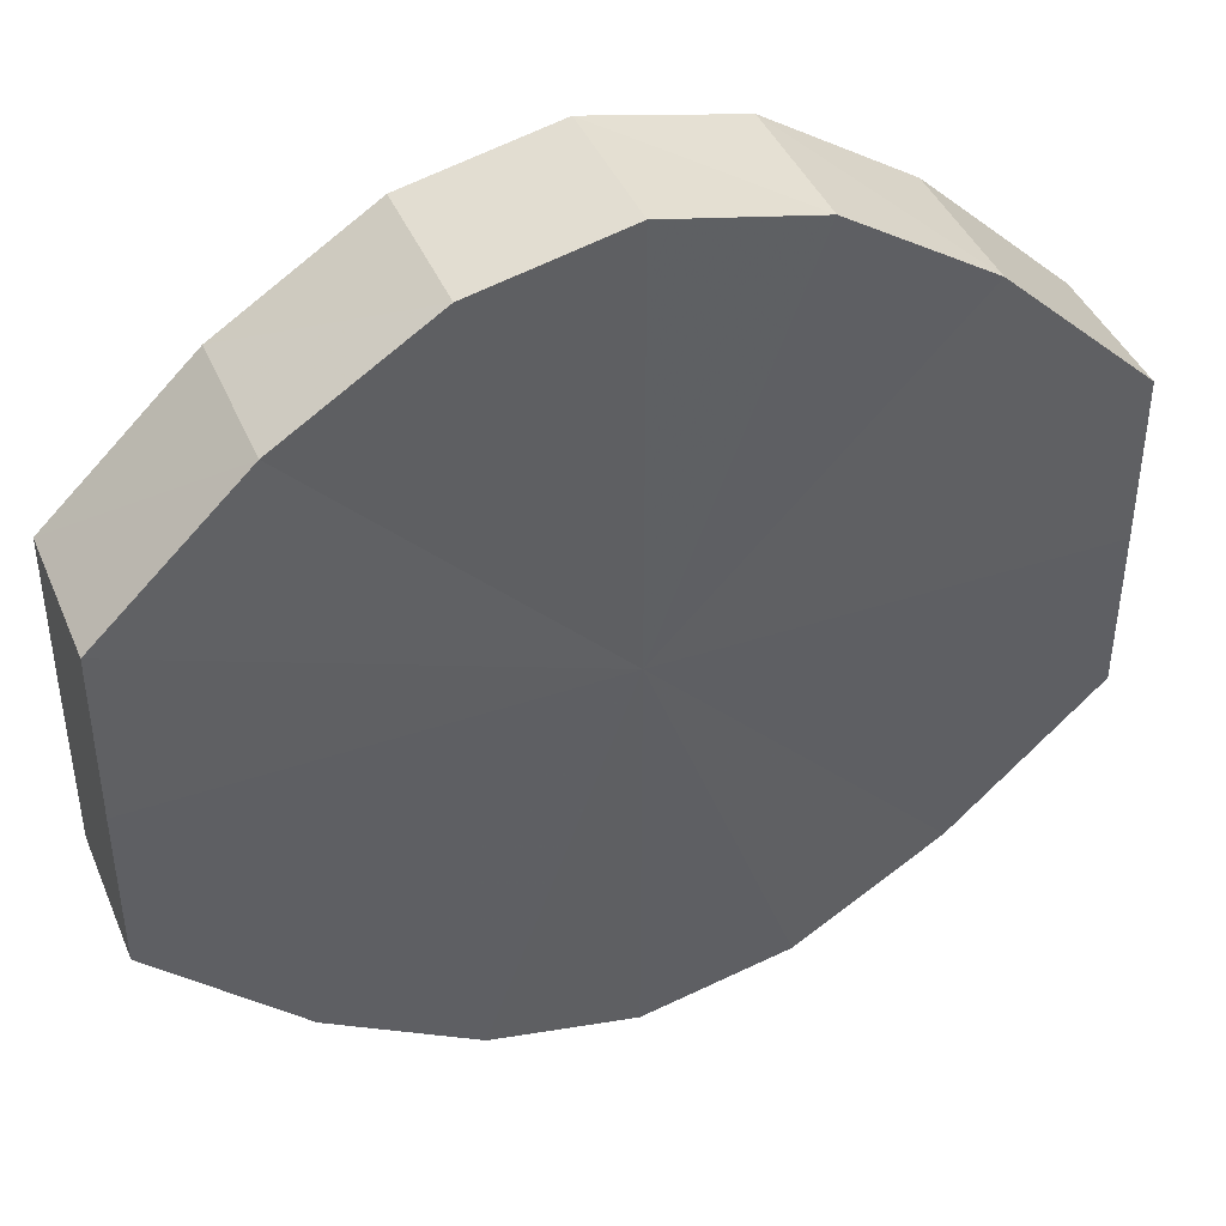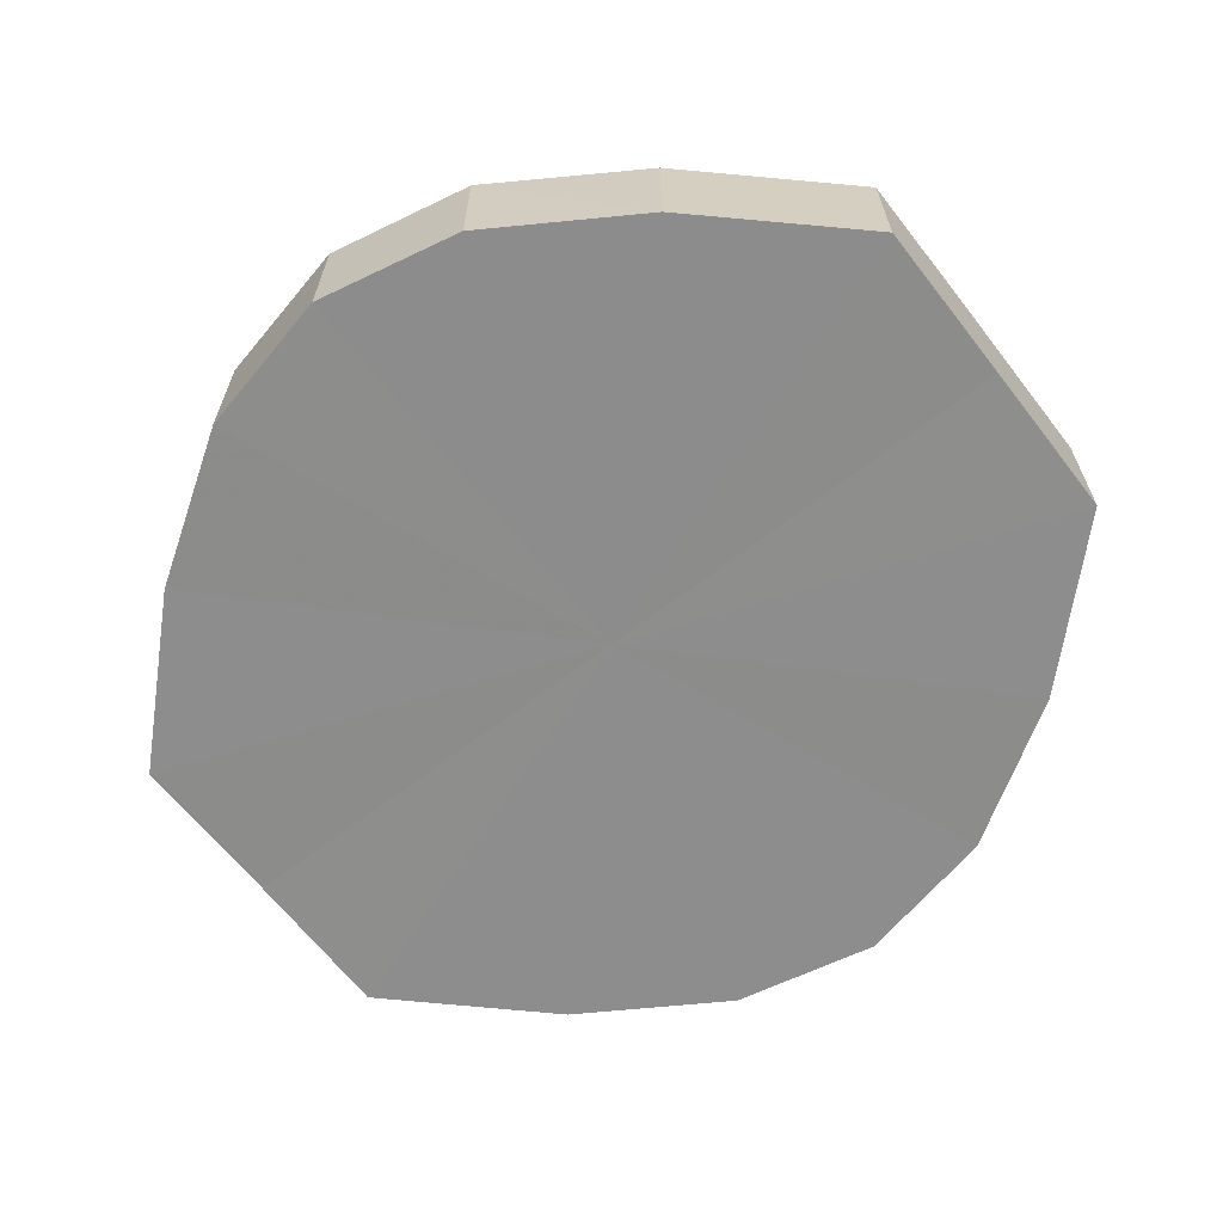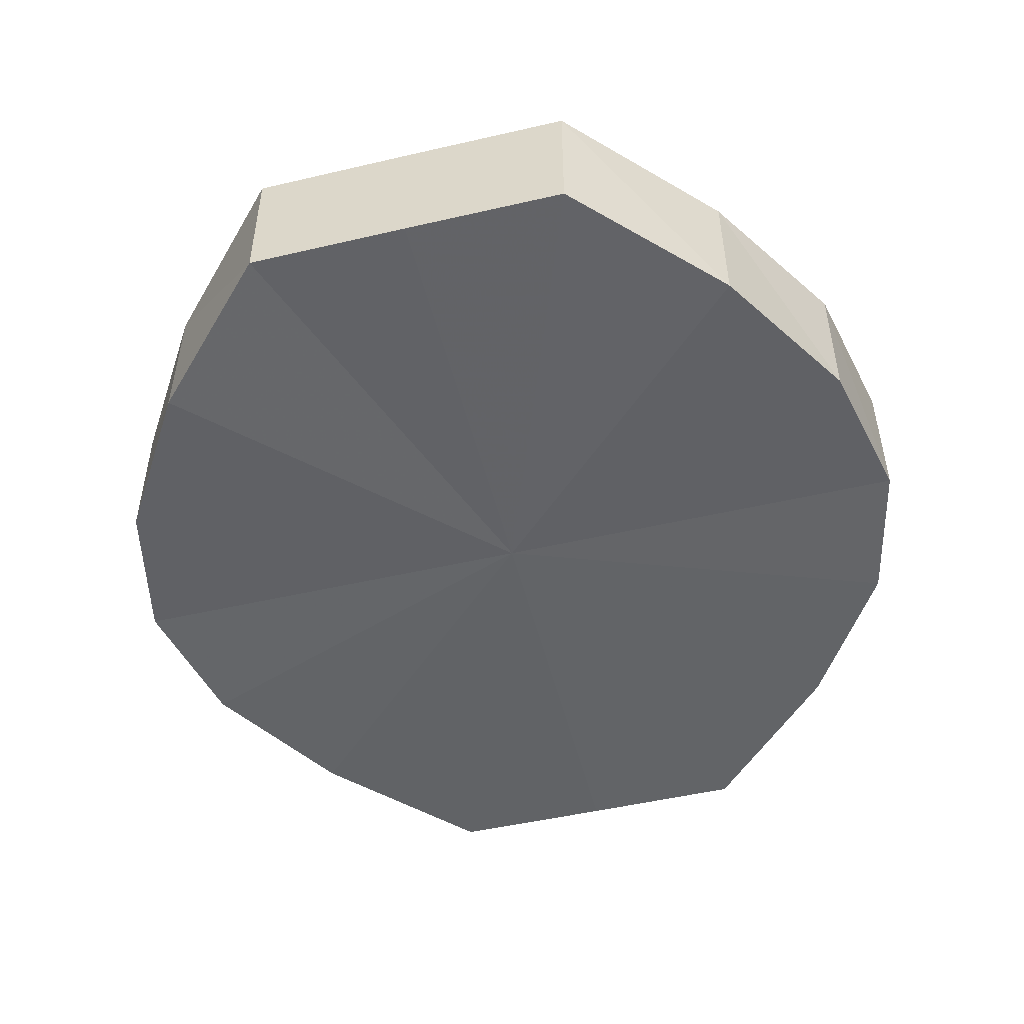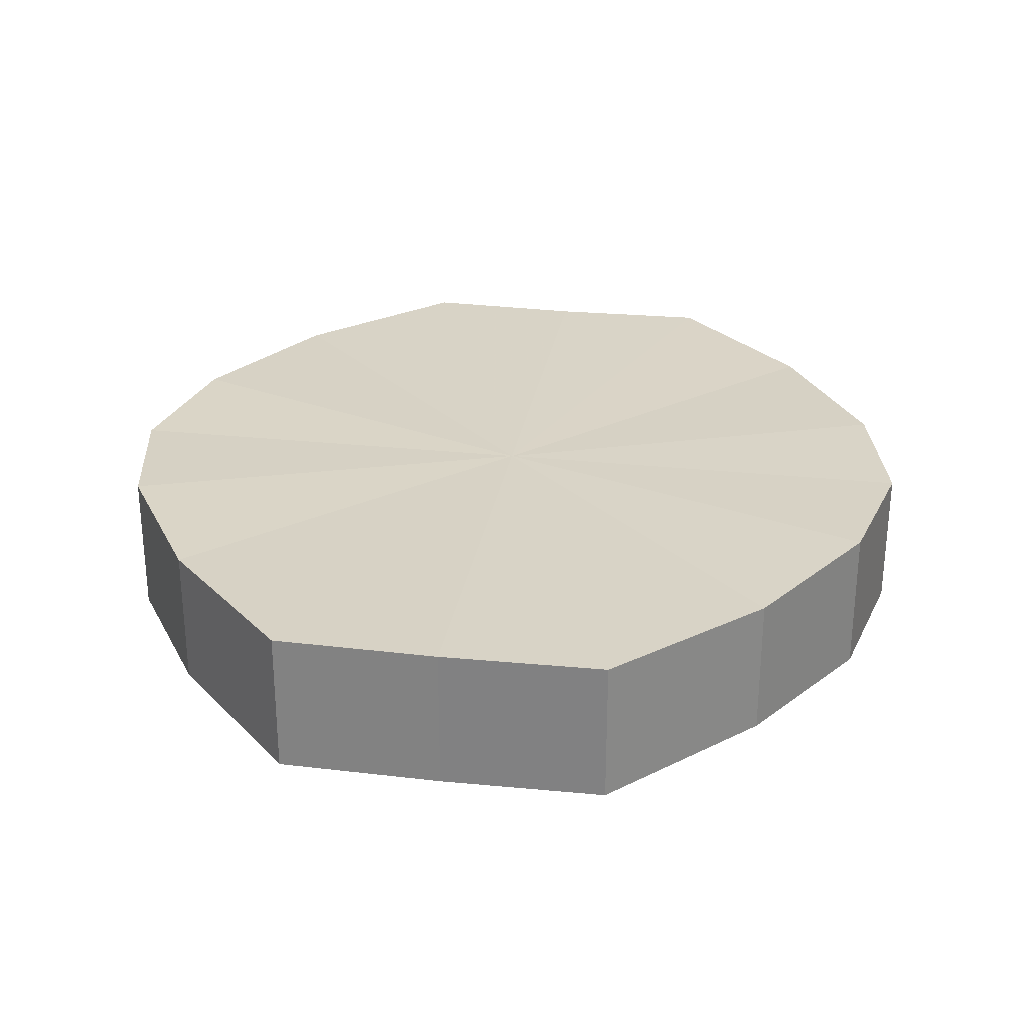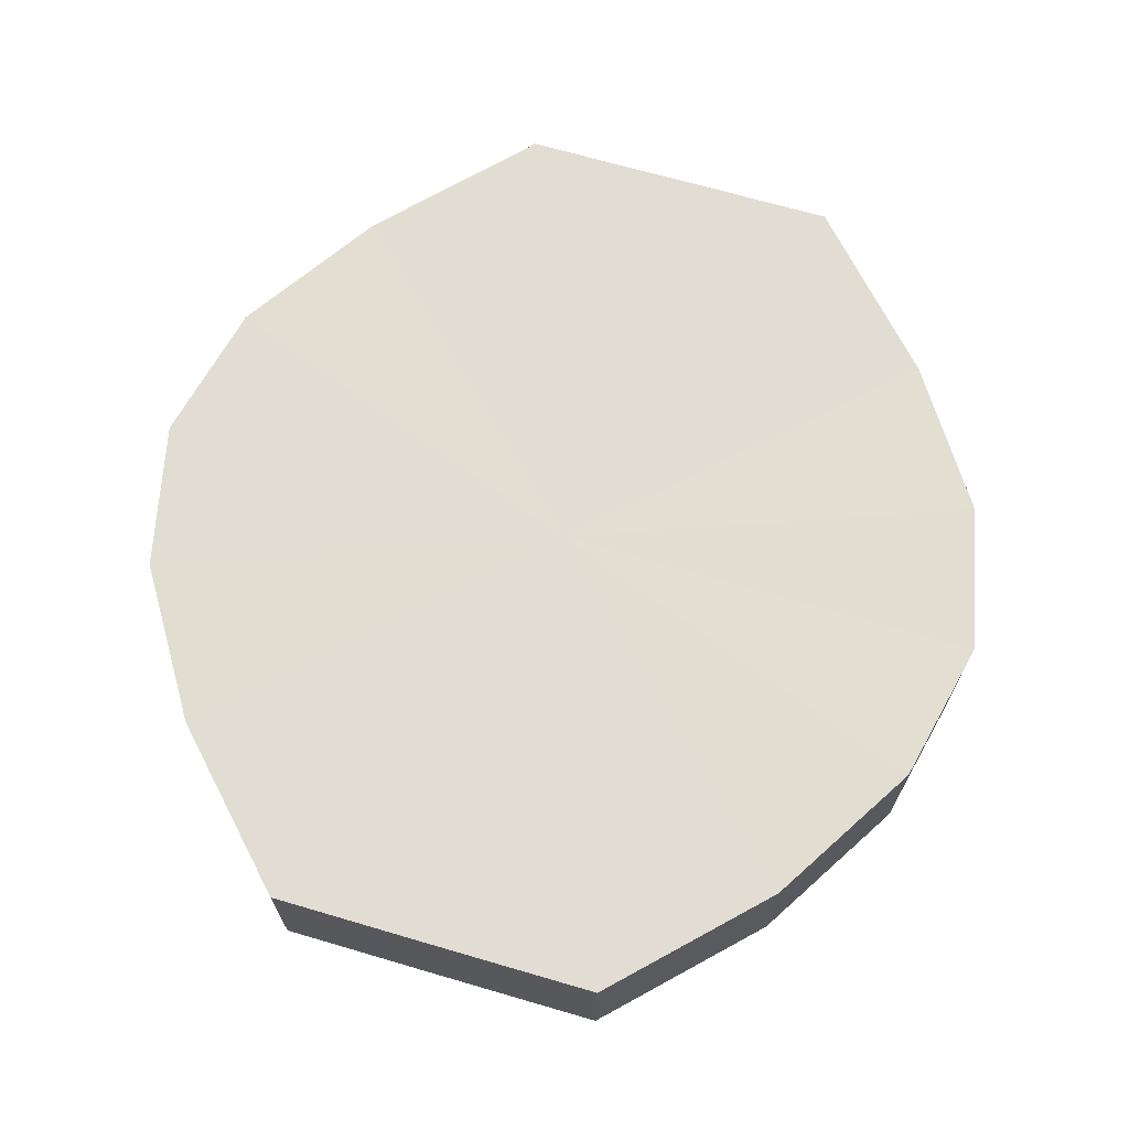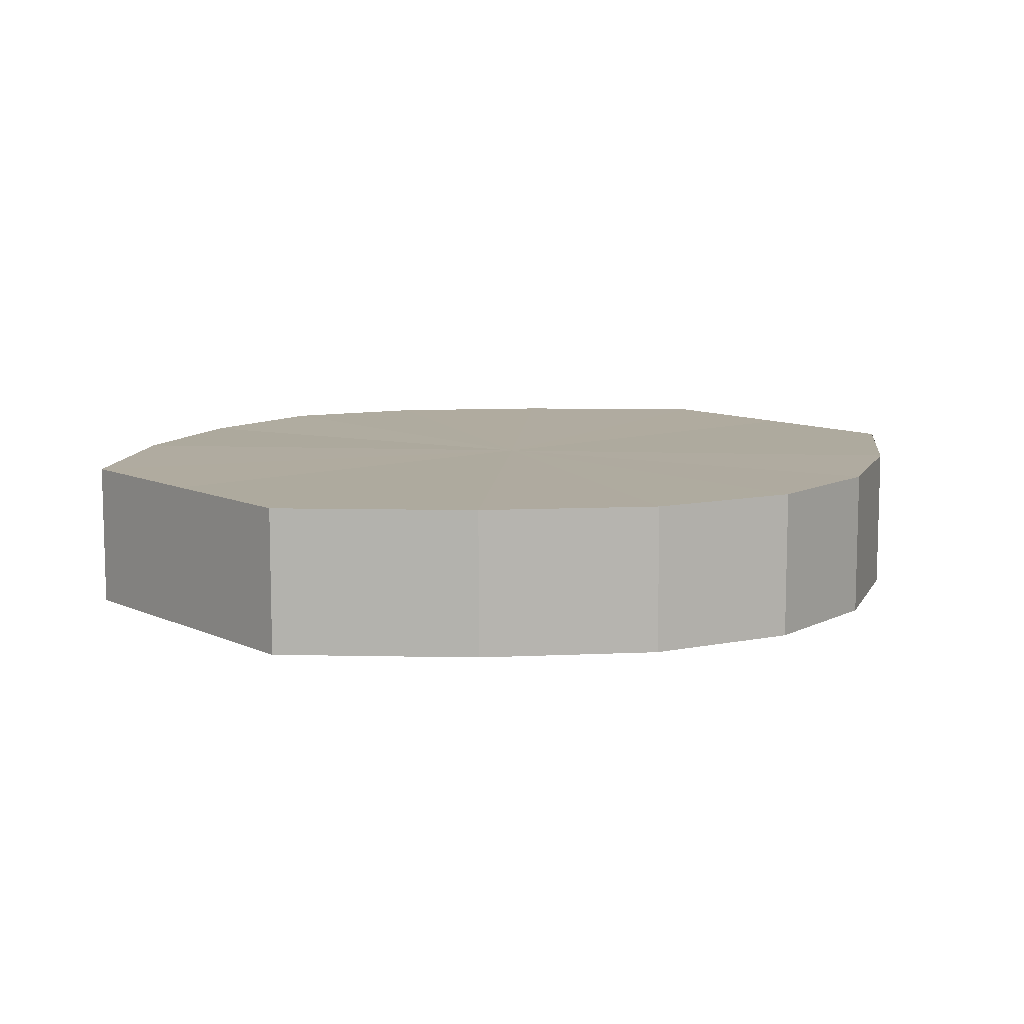
<metadata>
{"format":"obj","ext":"obj","renderer":"f3d","projection":"perspective","resolution":1024,"background":"white","views":[{"elev":42.1,"azim":158.3,"up":"+Z"},{"elev":-64.5,"azim":-142.0,"up":"+Y"},{"elev":-50.9,"azim":-75.9,"up":"+Y"},{"elev":28.1,"azim":-80.7,"up":"+Y"},{"elev":68.3,"azim":-73.5,"up":"+Y"},{"elev":9.5,"azim":140.0,"up":"+Y"}]}
</metadata>
<code>
o 1623
v 2223 1877 7.635
v 2223 1877 7.646
v 2223 1877 7.635
v 2223 1877 7.655
v 2223 1877 7.646
v 2223 1877 7.623
v 2223 1877 7.623
v 2223 1877 7.662
v 2223 1877 7.655
v 2223 1877 7.614
v 2223 1877 7.614
v 2223 1877 7.664
v 2223 1877 7.662
v 2223 1877 7.607
v 2223 1877 7.607
v 2223 1877 7.662
v 2223 1877 7.664
v 2223 1877 7.605
v 2223 1877 7.605
v 2223 1877 7.655
v 2223 1877 7.662
v 2223 1877 7.607
v 2223 1877 7.607
v 2223 1877 7.646
v 2223 1877 7.655
v 2223 1877 7.614
v 2223 1877 7.614
v 2223 1877 7.635
v 2223 1877 7.646
v 2223 1877 7.623
v 2223 1877 7.623
v 2223 1877 7.635
v 2223 1877 7.635
v 2223 1877 7.646
v 2223 1877 7.646
v 2223 1877 7.655
v 2223 1877 7.655
v 2223 1877 7.623
v 2223 1877 7.635
v 2223 1877 7.614
v 2223 1877 7.623
v 2223 1877 7.662
v 2223 1877 7.662
v 2223 1877 7.607
v 2223 1877 7.614
v 2223 1877 7.605
v 2223 1877 7.607
v 2223 1877 7.664
v 2223 1877 7.664
v 2223 1877 7.607
v 2223 1877 7.605
v 2223 1877 7.614
v 2223 1877 7.607
v 2223 1877 7.662
v 2223 1877 7.662
v 2223 1877 7.623
v 2223 1877 7.614
v 2223 1877 7.635
v 2223 1877 7.623
v 2223 1877 7.655
v 2223 1877 7.655
v 2223 1877 7.646
v 2223 1877 7.635
v 2223 1877 7.646
v 2223 1877 7.635
v 2223 1877 7.646
v 2223 1877 7.635
v 2223 1877 7.655
v 2223 1877 7.623
v 2223 1877 7.662
v 2223 1877 7.614
v 2223 1877 7.664
v 2223 1877 7.607
v 2223 1877 7.662
v 2223 1877 7.605
v 2223 1877 7.655
v 2223 1877 7.607
v 2223 1877 7.646
v 2223 1877 7.614
v 2223 1877 7.635
v 2223 1877 7.623
v 2223 1877 7.635
v 2223 1877 7.635
v 2223 1877 7.646
v 2223 1877 7.623
v 2223 1877 7.655
v 2223 1877 7.614
v 2223 1877 7.662
v 2223 1877 7.607
v 2223 1877 7.664
v 2223 1877 7.605
v 2223 1877 7.662
v 2223 1877 7.607
v 2223 1877 7.655
v 2223 1877 7.614
v 2223 1877 7.646
v 2223 1877 7.623
v 2223 1877 7.635
f 1 2 3
f 2 4 5
f 6 1 7
f 4 8 9
f 10 6 11
f 8 12 13
f 14 10 15
f 12 16 17
f 18 14 19
f 16 20 21
f 22 18 23
f 20 24 25
f 26 22 27
f 24 28 29
f 30 26 31
f 28 30 32
f 33 34 35
f 35 36 37
f 38 39 33
f 40 41 38
f 37 42 43
f 44 45 40
f 46 47 44
f 43 48 49
f 50 51 46
f 52 53 50
f 49 54 55
f 56 57 52
f 58 59 56
f 55 60 61
f 62 63 58
f 61 64 62
f 65 66 67
f 65 68 66
f 65 67 69
f 65 70 68
f 65 69 71
f 65 72 70
f 65 71 73
f 65 74 72
f 65 73 75
f 65 76 74
f 65 75 77
f 65 78 76
f 65 77 79
f 65 80 78
f 65 79 81
f 65 81 80
f 82 83 84
f 82 85 83
f 82 84 86
f 82 87 85
f 82 86 88
f 82 89 87
f 82 88 90
f 82 91 89
f 82 90 92
f 82 93 91
f 82 92 94
f 82 95 93
f 82 94 96
f 82 97 95
f 82 96 98
f 82 98 97

</code>
